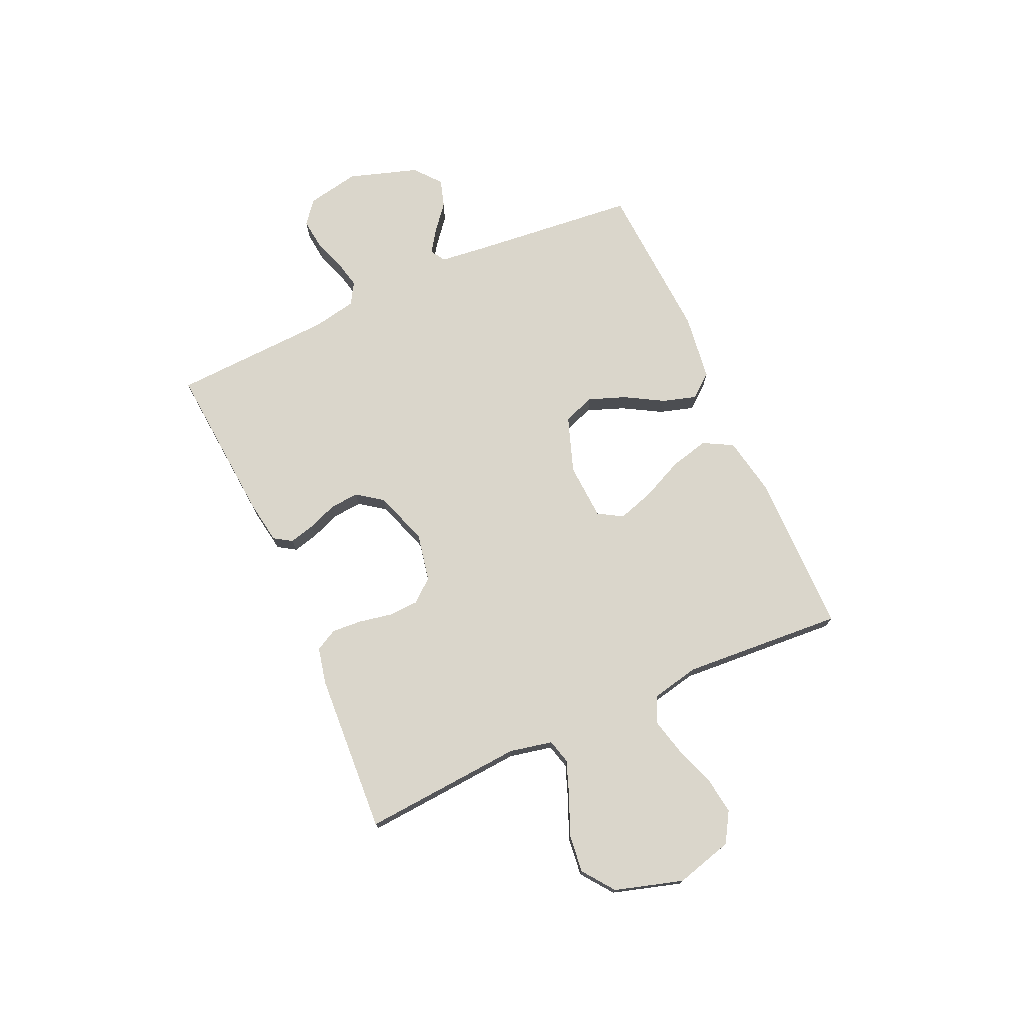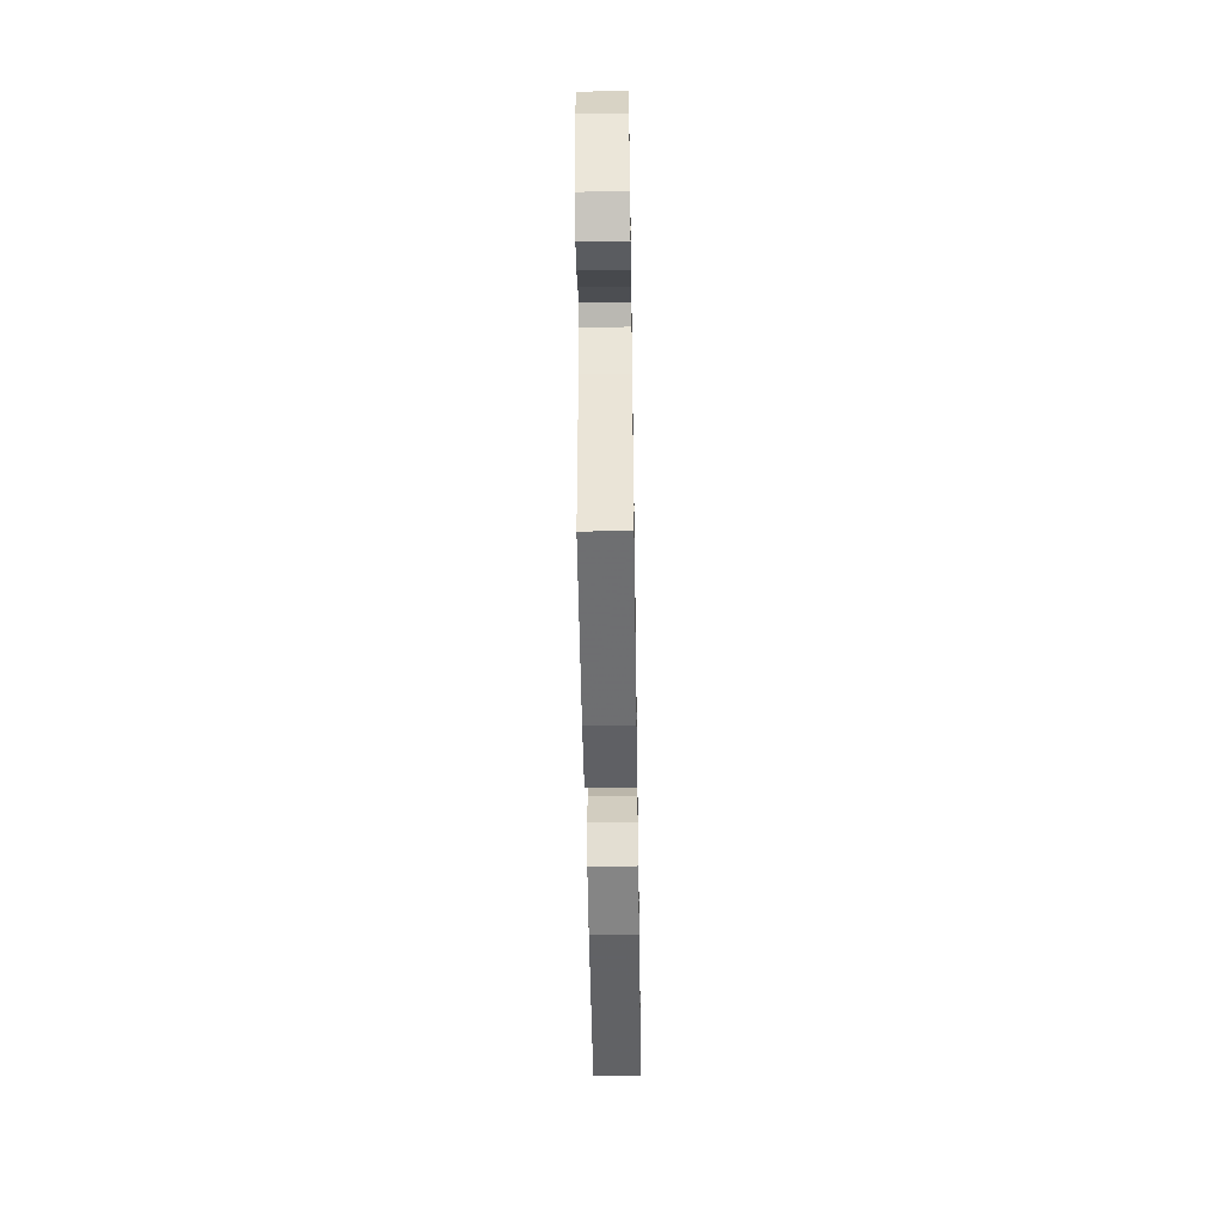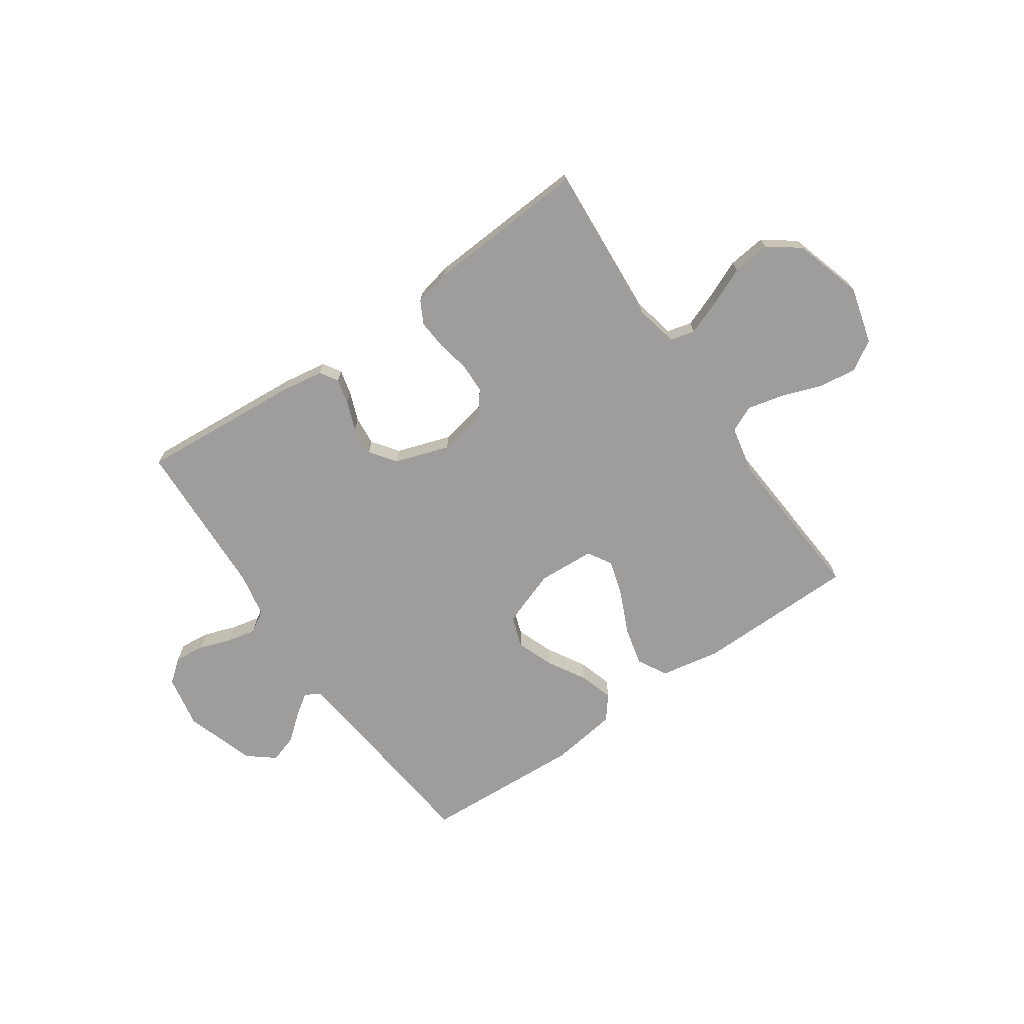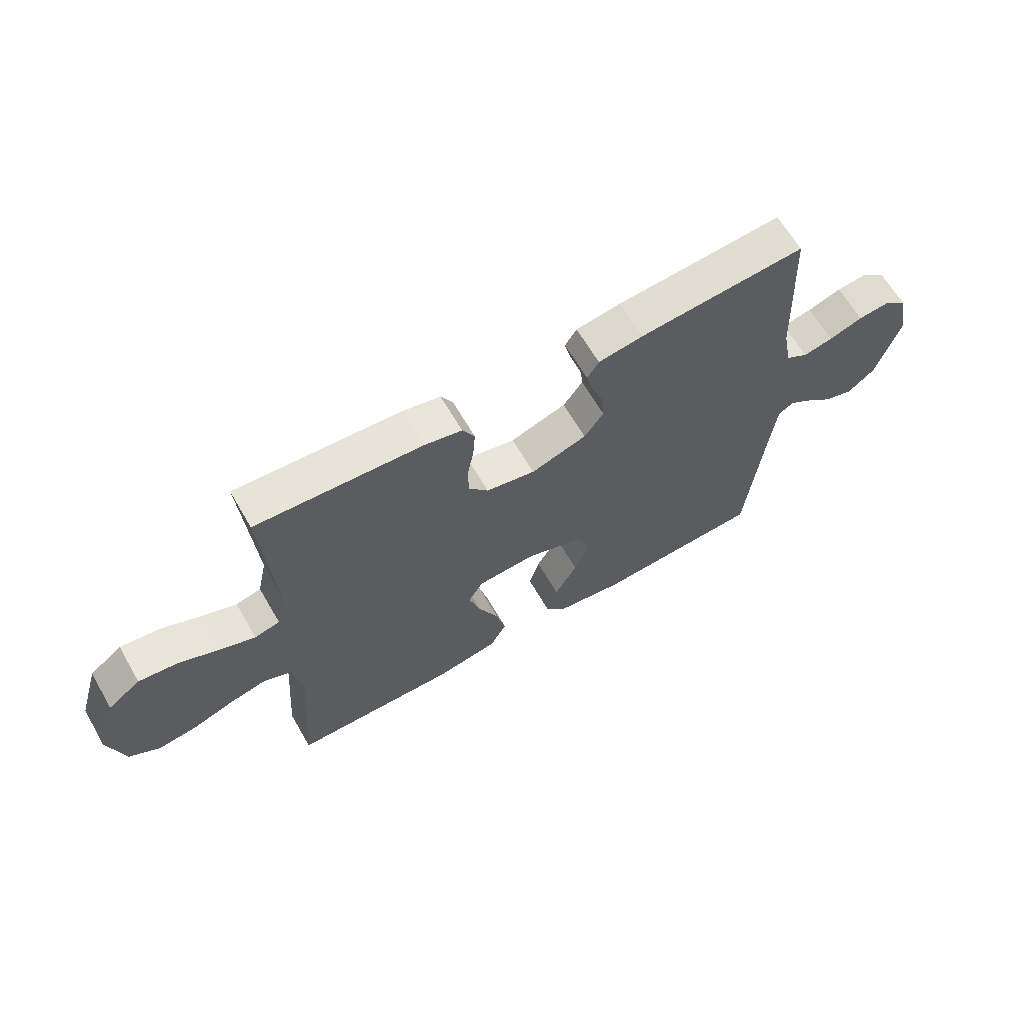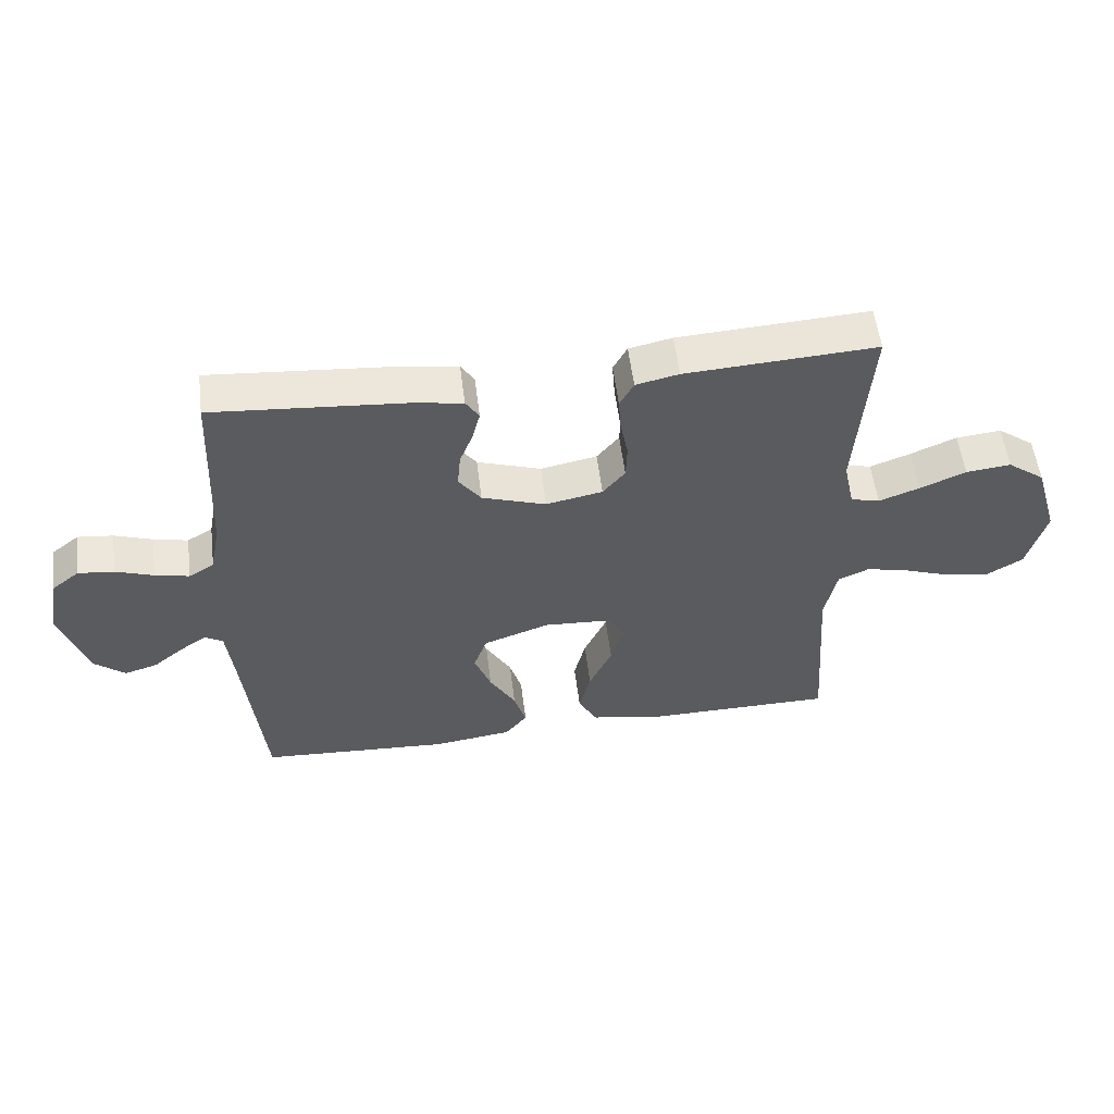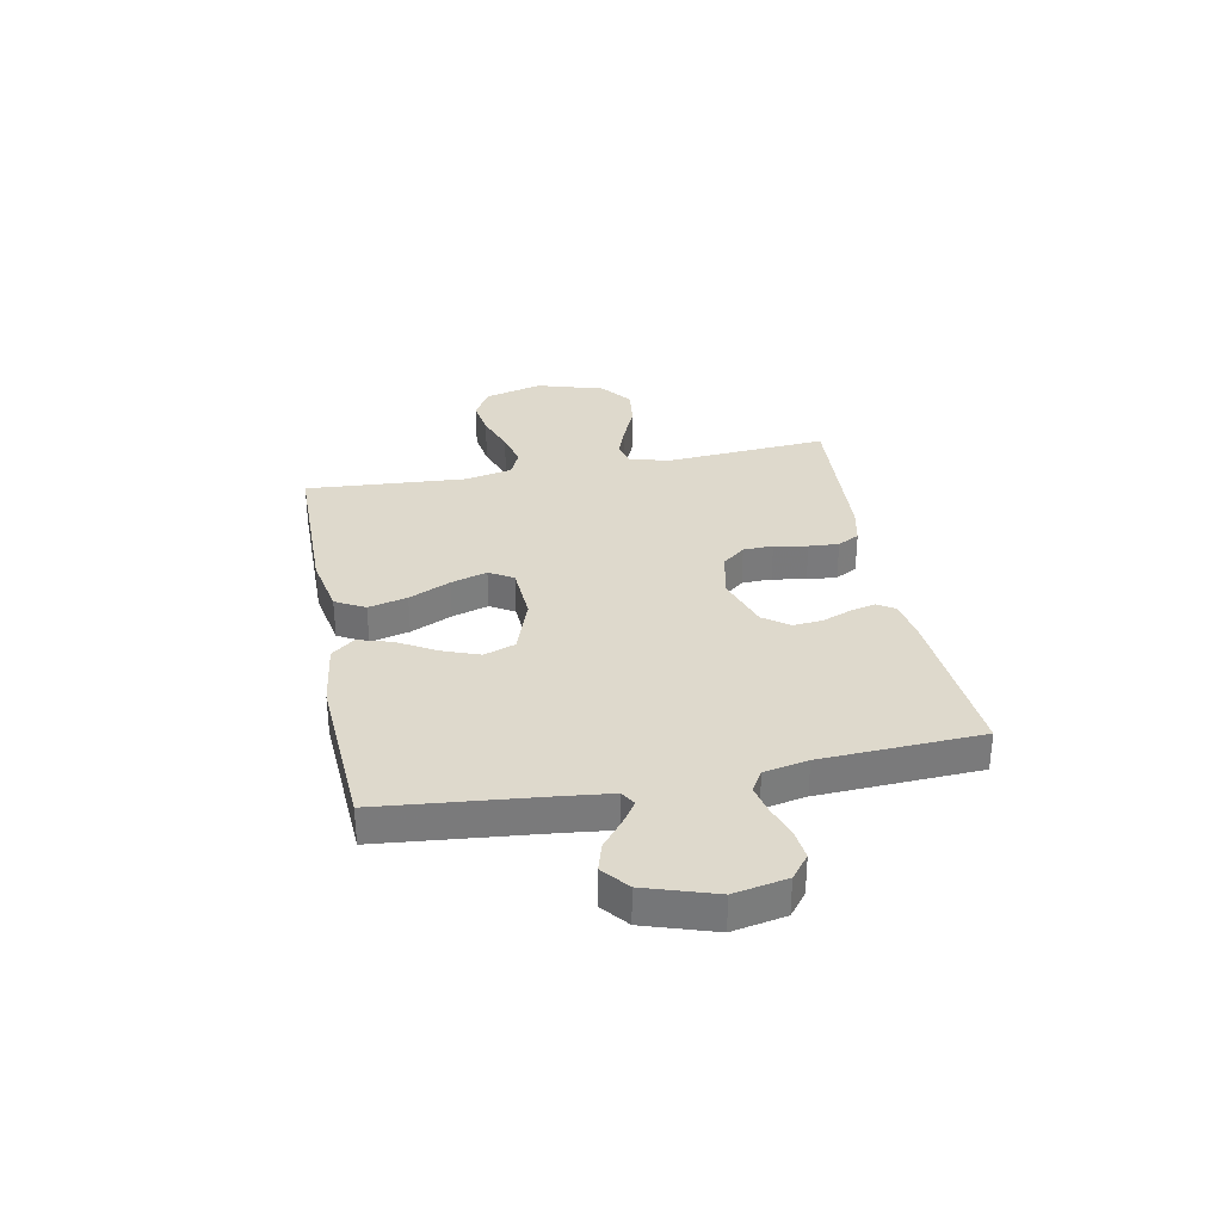
<metadata>
{"format":"obj","ext":"obj","renderer":"f3d","projection":"perspective","resolution":1024,"background":"white","views":[{"elev":74.0,"azim":65.7,"up":"+Y"},{"elev":-51.2,"azim":-89.1,"up":"+Z"},{"elev":-70.4,"azim":34.8,"up":"+Y"},{"elev":64.4,"azim":150.0,"up":"+Z"},{"elev":55.3,"azim":-7.1,"up":"+Z"},{"elev":32.2,"azim":-101.0,"up":"+Y"}]}
</metadata>
<code>
v -0.5 0.07 0.5
v -0.2 0.07 0.476
v -0.119 0.07 0.463
v -0.098 0.07 0.43
v -0.11 0.07 0.382
v -0.131 0.07 0.328
v -0.136 0.07 0.273
v -0.101 0.07 0.225
v 0 0.07 0.191
v 0.089 0.07 0.209
v 0.124 0.07 0.252
v 0.126 0.07 0.308
v 0.114 0.07 0.37
v 0.11 0.07 0.426
v 0.132 0.07 0.467
v 0.2 0.07 0.482
v 0.5 0.07 0.5
v 0.478 0.07 0.2
v 0.495 0.07 0.12
v 0.541 0.07 0.108
v 0.605 0.07 0.132
v 0.677 0.07 0.163
v 0.748 0.07 0.171
v 0.807 0.07 0.127
v 0.845 0.07 0
v 0.816 0.07 -0.107
v 0.76 0.07 -0.141
v 0.689 0.07 -0.131
v 0.614 0.07 -0.104
v 0.547 0.07 -0.088
v 0.498 0.07 -0.11
v 0.479 0.07 -0.2
v 0.5 0.07 -0.5
v 0.2 0.07 -0.503
v 0.088 0.07 -0.482
v 0.058 0.07 -0.427
v 0.076 0.07 -0.354
v 0.112 0.07 -0.276
v 0.133 0.07 -0.208
v 0.106 0.07 -0.163
v 0 0.07 -0.157
v -0.105 0.07 -0.194
v -0.126 0.07 -0.253
v -0.1 0.07 -0.322
v -0.059 0.07 -0.393
v -0.04 0.07 -0.456
v -0.075 0.07 -0.5
v -0.2 0.07 -0.517
v -0.5 0.07 -0.5
v -0.53 0.07 -0.2
v -0.541 0.07 -0.103
v -0.569 0.07 -0.086
v -0.61 0.07 -0.114
v -0.659 0.07 -0.154
v -0.711 0.07 -0.17
v -0.76 0.07 -0.13
v -0.802 0.07 0
v -0.783 0.07 0.099
v -0.74 0.07 0.133
v -0.684 0.07 0.127
v -0.624 0.07 0.106
v -0.57 0.07 0.094
v -0.53 0.07 0.118
v -0.514 0.07 0.2
v -0.5 0 0.5
v -0.2 0 0.476
v -0.119 0 0.463
v -0.098 0 0.43
v -0.11 0 0.382
v -0.131 0 0.328
v -0.136 0 0.273
v -0.101 0 0.225
v 0 0 0.191
v 0.089 0 0.209
v 0.124 0 0.252
v 0.126 0 0.308
v 0.114 0 0.37
v 0.11 0 0.426
v 0.132 0 0.467
v 0.2 0 0.482
v 0.5 0 0.5
v 0.478 0 0.2
v 0.495 0 0.12
v 0.541 0 0.108
v 0.605 0 0.132
v 0.677 0 0.163
v 0.748 0 0.171
v 0.807 0 0.127
v 0.845 0 0
v 0.816 0 -0.107
v 0.76 0 -0.141
v 0.689 0 -0.131
v 0.614 0 -0.104
v 0.547 0 -0.088
v 0.498 0 -0.11
v 0.479 0 -0.2
v 0.5 0 -0.5
v 0.2 0 -0.503
v 0.088 0 -0.482
v 0.058 0 -0.427
v 0.076 0 -0.354
v 0.112 0 -0.276
v 0.133 0 -0.208
v 0.106 0 -0.163
v 0 0 -0.157
v -0.105 0 -0.194
v -0.126 0 -0.253
v -0.1 0 -0.322
v -0.059 0 -0.393
v -0.04 0 -0.456
v -0.075 0 -0.5
v -0.2 0 -0.517
v -0.5 0 -0.5
v -0.53 0 -0.2
v -0.541 0 -0.103
v -0.569 0 -0.086
v -0.61 0 -0.114
v -0.659 0 -0.154
v -0.711 0 -0.17
v -0.76 0 -0.13
v -0.802 0 0
v -0.783 0 0.099
v -0.74 0 0.133
v -0.684 0 0.127
v -0.624 0 0.106
v -0.57 0 0.094
v -0.53 0 0.118
v -0.514 0 0.2
f 58 59 60 61
f 58 61 62
f 57 58 62
f 56 57 62
f 53 54 55 56
f 52 53 56 62
f 51 52 62 63
f 47 48 49 50
f 44 45 46 47
f 43 44 47 50
f 42 43 50 51
f 35 36 37 38
f 35 38 39
f 32 33 34 35
f 31 32 35 39
f 30 31 39 40
f 26 27 28 29
f 26 29 30
f 25 26 30
f 21 22 23 24
f 20 21 24 25
f 19 20 25 30
f 15 16 17 18
f 15 18 19
f 12 13 14 15
f 11 12 15 19
f 10 11 19 30
f 3 4 5 6
f 3 6 7
f 64 1 2 3
f 64 3 7
f 63 64 7 8
f 41 42 51 63
f 41 63 8 9
f 30 40 41
f 9 10 30 41
f 125 124 123 122
f 126 125 122
f 126 122 121
f 126 121 120
f 120 119 118 117
f 126 120 117 116
f 127 126 116 115
f 114 113 112 111
f 111 110 109 108
f 114 111 108 107
f 115 114 107 106
f 102 101 100 99
f 103 102 99
f 99 98 97 96
f 103 99 96 95
f 104 103 95 94
f 93 92 91 90
f 94 93 90
f 94 90 89
f 88 87 86 85
f 89 88 85 84
f 94 89 84 83
f 82 81 80 79
f 83 82 79
f 79 78 77 76
f 83 79 76 75
f 94 83 75 74
f 70 69 68 67
f 71 70 67
f 67 66 65 128
f 71 67 128
f 72 71 128 127
f 127 115 106 105
f 73 72 127 105
f 105 104 94
f 105 94 74 73
f 1 65 66 2
f 2 66 67 3
f 3 67 68 4
f 4 68 69 5
f 5 69 70 6
f 6 70 71 7
f 7 71 72 8
f 8 72 73 9
f 9 73 74 10
f 10 74 75 11
f 11 75 76 12
f 12 76 77 13
f 13 77 78 14
f 14 78 79 15
f 15 79 80 16
f 16 80 81 17
f 17 81 82 18
f 18 82 83 19
f 19 83 84 20
f 20 84 85 21
f 21 85 86 22
f 22 86 87 23
f 23 87 88 24
f 24 88 89 25
f 25 89 90 26
f 26 90 91 27
f 27 91 92 28
f 28 92 93 29
f 29 93 94 30
f 30 94 95 31
f 31 95 96 32
f 32 96 97 33
f 33 97 98 34
f 34 98 99 35
f 35 99 100 36
f 36 100 101 37
f 37 101 102 38
f 38 102 103 39
f 39 103 104 40
f 40 104 105 41
f 41 105 106 42
f 42 106 107 43
f 43 107 108 44
f 44 108 109 45
f 45 109 110 46
f 46 110 111 47
f 47 111 112 48
f 48 112 113 49
f 49 113 114 50
f 50 114 115 51
f 51 115 116 52
f 52 116 117 53
f 53 117 118 54
f 54 118 119 55
f 55 119 120 56
f 56 120 121 57
f 57 121 122 58
f 58 122 123 59
f 59 123 124 60
f 60 124 125 61
f 61 125 126 62
f 62 126 127 63
f 63 127 128 64
f 64 128 65 1

</code>
